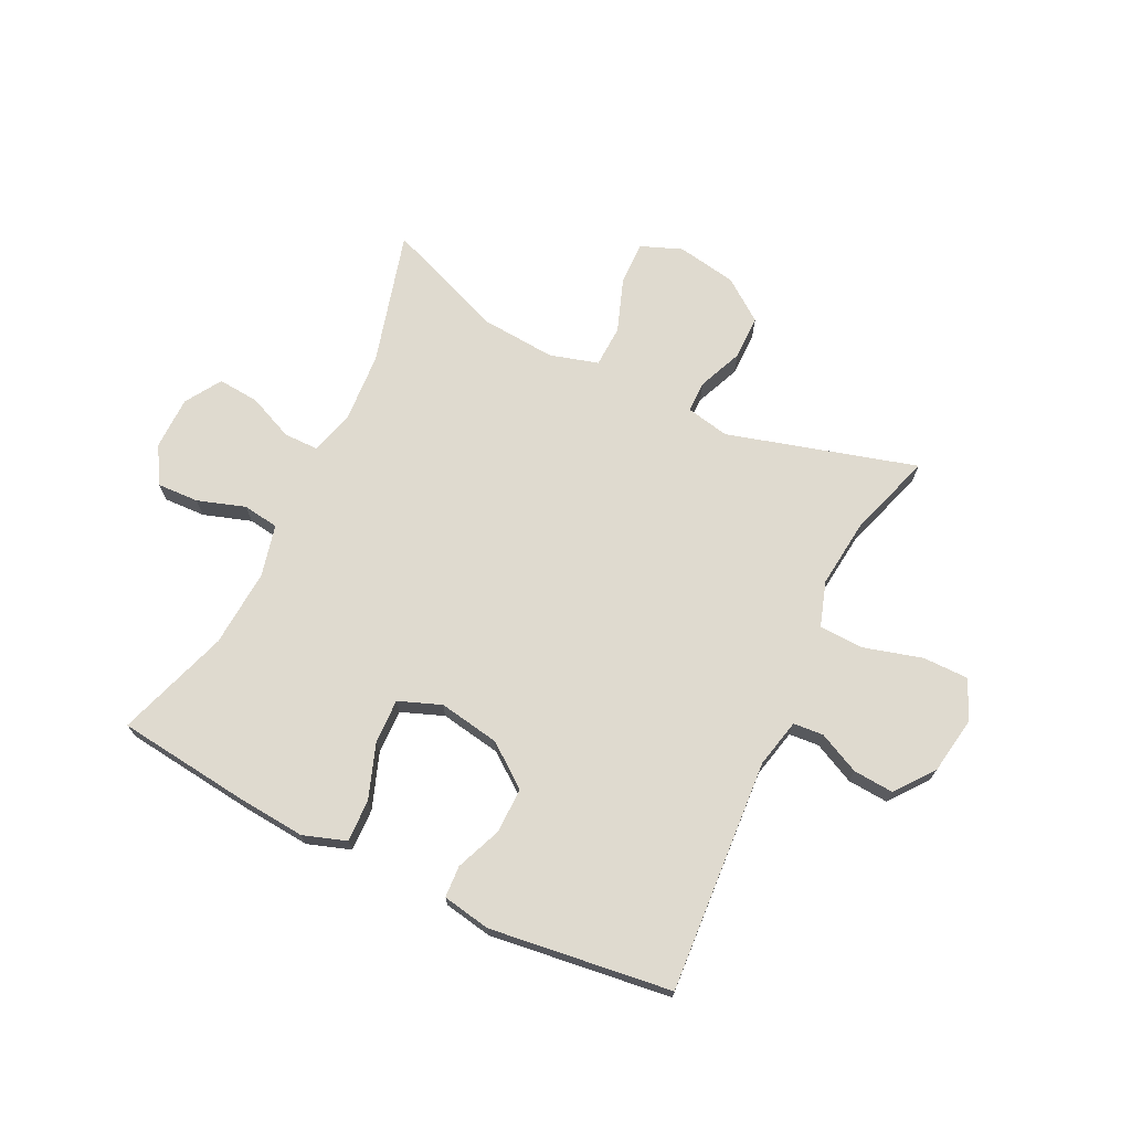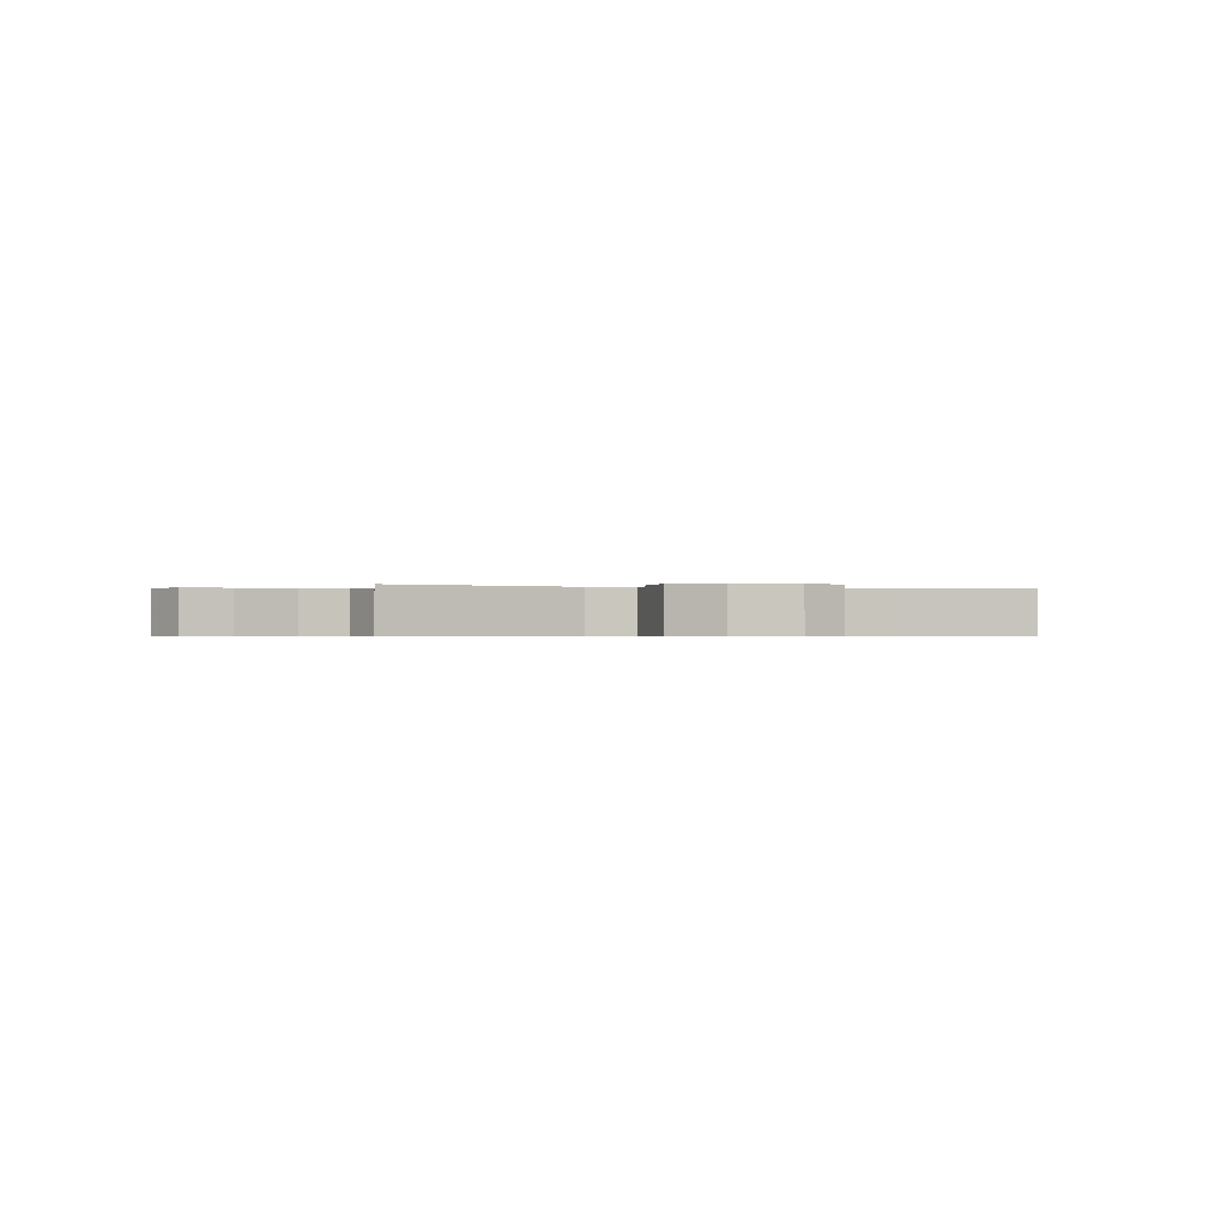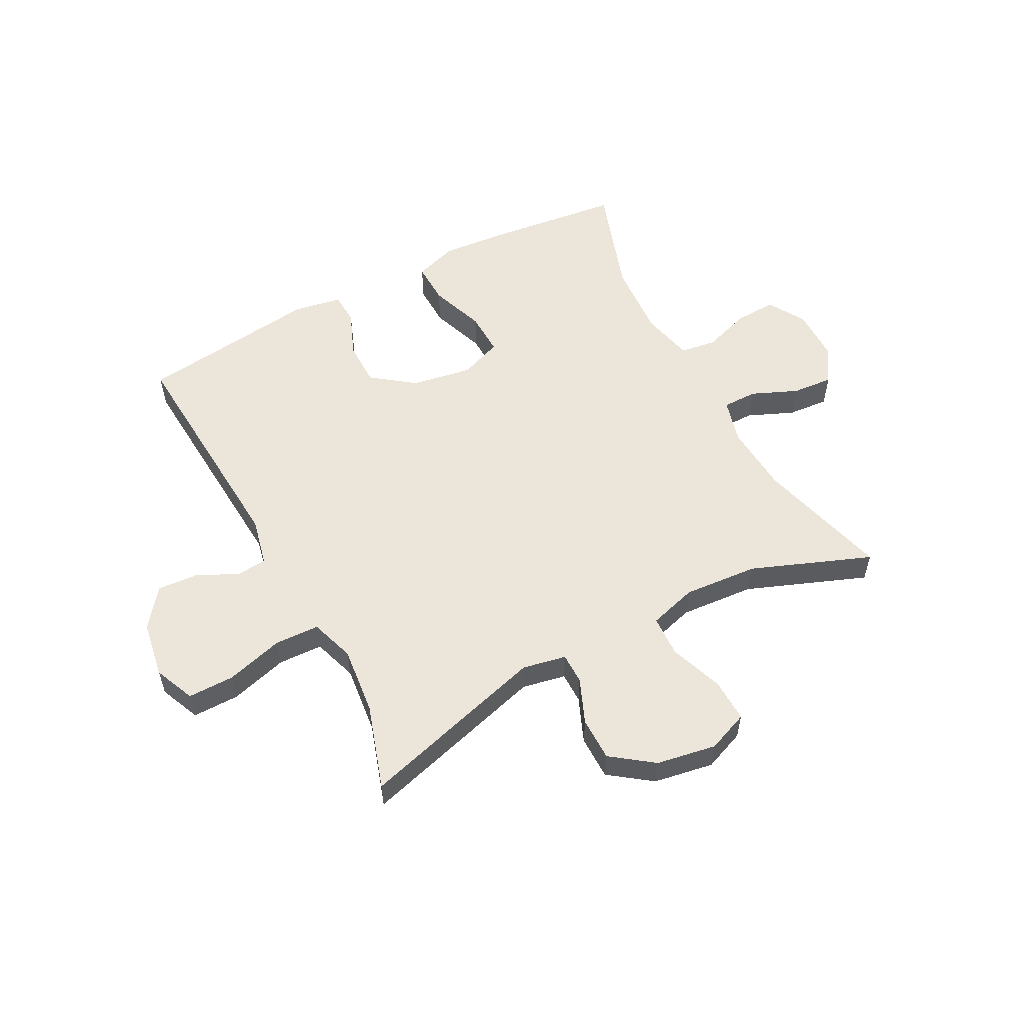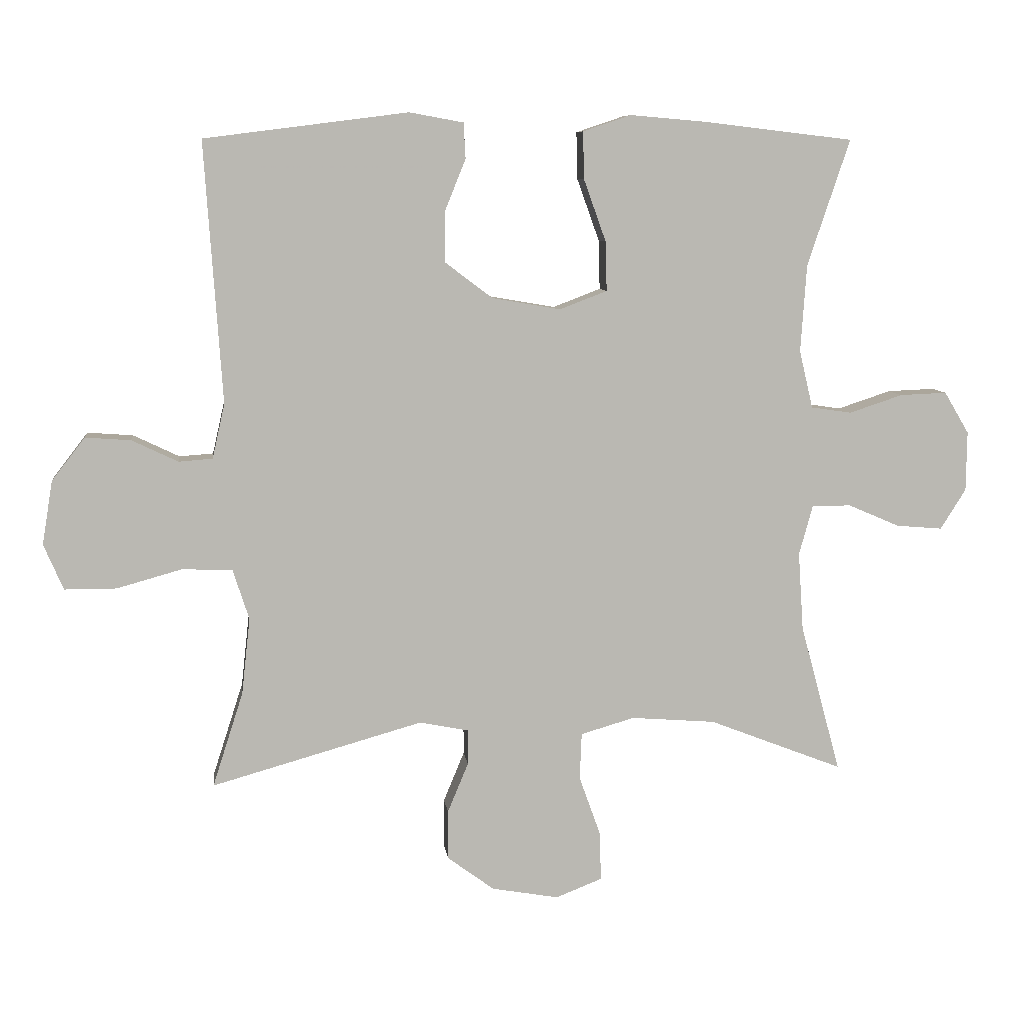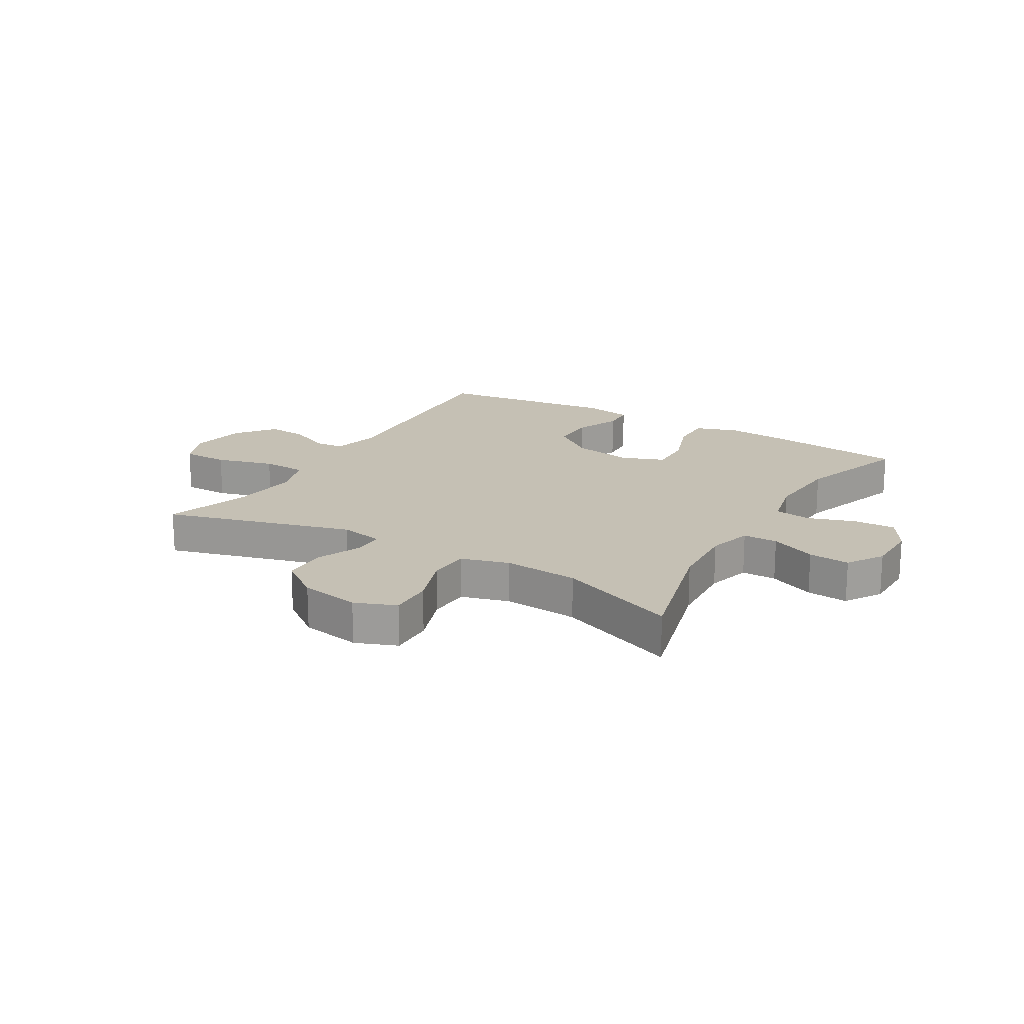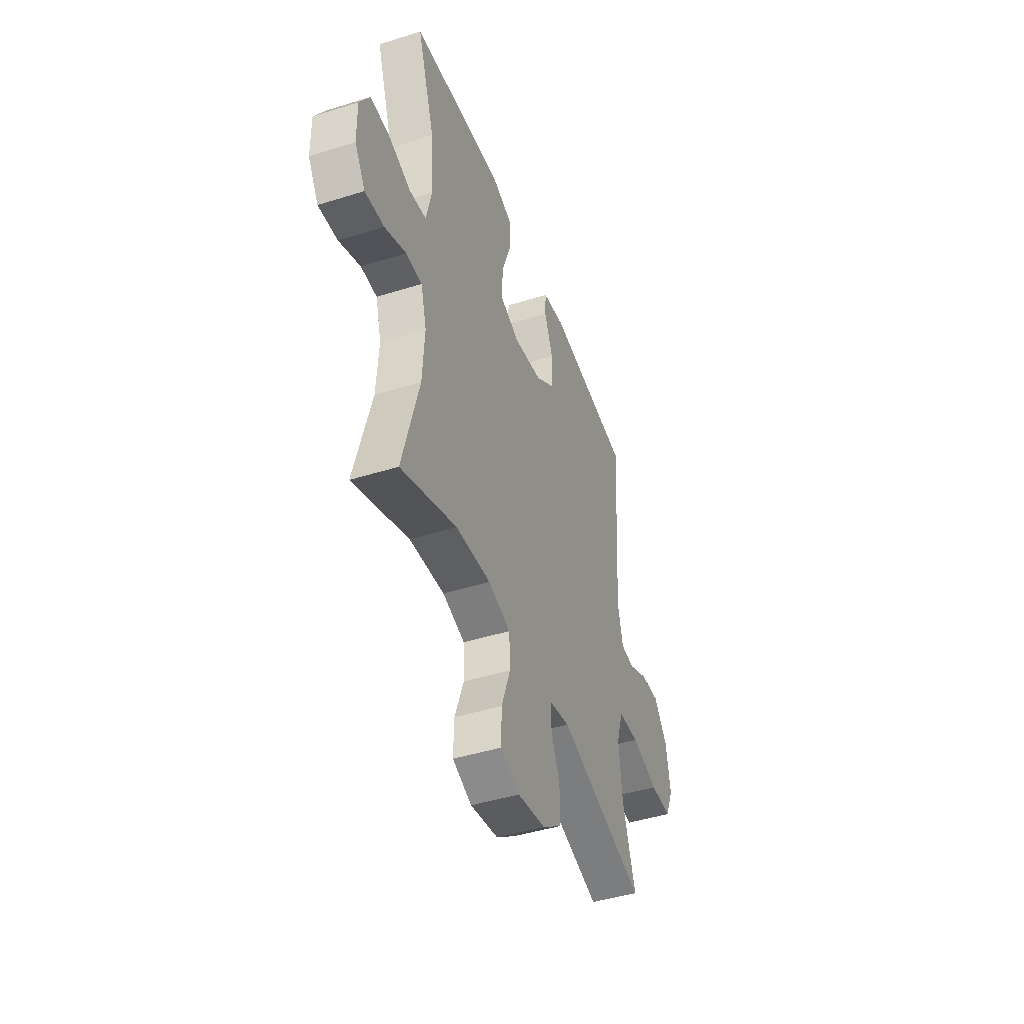
<metadata>
{"format":"obj","ext":"obj","renderer":"f3d","projection":"perspective","resolution":1024,"background":"white","views":[{"elev":70.8,"azim":25.9,"up":"+Y"},{"elev":-0.5,"azim":162.1,"up":"+Y"},{"elev":55.5,"azim":152.1,"up":"+Y"},{"elev":8.1,"azim":173.2,"up":"+Z"},{"elev":18.4,"azim":-149.3,"up":"+Y"},{"elev":-44.8,"azim":-70.0,"up":"+Z"}]}
</metadata>
<code>
v -0.5 0.07 -0.5
v -0.438 0.07 -0.271
v -0.43 0.07 -0.151
v -0.451 0.07 -0.074
v -0.511 0.07 -0.074
v -0.59 0.07 -0.108
v -0.661 0.07 -0.114
v -0.7 0.07 -0.052
v -0.701 0.07 0.04
v -0.663 0.07 0.104
v -0.591 0.07 0.101
v -0.509 0.07 0.074
v -0.447 0.07 0.083
v -0.426 0.07 0.172
v -0.435 0.07 0.306
v -0.5 0.07 0.5
v -0.271 0.07 0.527
v -0.154 0.07 0.537
v -0.08 0.07 0.512
v -0.082 0.07 0.439
v -0.116 0.07 0.344
v -0.118 0.07 0.268
v -0.045 0.07 0.24
v 0.06 0.07 0.258
v 0.133 0.07 0.313
v 0.133 0.07 0.391
v 0.101 0.07 0.47
v 0.104 0.07 0.525
v 0.187 0.07 0.54
v 0.5 0.07 0.5
v 0.473 0.07 0.099
v 0.492 0.07 0.015
v 0.544 0.07 0.011
v 0.615 0.07 0.045
v 0.685 0.07 0.05
v 0.736 0.07 -0.016
v 0.752 0.07 -0.114
v 0.722 0.07 -0.184
v 0.642 0.07 -0.184
v 0.542 0.07 -0.156
v 0.465 0.07 -0.159
v 0.44 0.07 -0.236
v 0.453 0.07 -0.354
v 0.5 0.07 -0.5
v 0.175 0.07 -0.408
v 0.1 0.07 -0.423
v 0.1 0.07 -0.477
v 0.132 0.07 -0.554
v 0.132 0.07 -0.63
v 0.06 0.07 -0.683
v -0.043 0.07 -0.701
v -0.114 0.07 -0.673
v -0.112 0.07 -0.598
v -0.079 0.07 -0.506
v -0.082 0.07 -0.434
v -0.165 0.07 -0.41
v -0.294 0.07 -0.42
v -0.5 0 -0.5
v -0.438 0 -0.271
v -0.43 0 -0.151
v -0.451 0 -0.074
v -0.511 0 -0.074
v -0.59 0 -0.108
v -0.661 0 -0.114
v -0.7 0 -0.052
v -0.701 0 0.04
v -0.663 0 0.104
v -0.591 0 0.101
v -0.509 0 0.074
v -0.447 0 0.083
v -0.426 0 0.172
v -0.435 0 0.306
v -0.5 0 0.5
v -0.271 0 0.527
v -0.154 0 0.537
v -0.08 0 0.512
v -0.082 0 0.439
v -0.116 0 0.344
v -0.118 0 0.268
v -0.045 0 0.24
v 0.06 0 0.258
v 0.133 0 0.313
v 0.133 0 0.391
v 0.101 0 0.47
v 0.104 0 0.525
v 0.187 0 0.54
v 0.5 0 0.5
v 0.473 0 0.099
v 0.492 0 0.015
v 0.544 0 0.011
v 0.615 0 0.045
v 0.685 0 0.05
v 0.736 0 -0.016
v 0.752 0 -0.114
v 0.722 0 -0.184
v 0.642 0 -0.184
v 0.542 0 -0.156
v 0.465 0 -0.159
v 0.44 0 -0.236
v 0.453 0 -0.354
v 0.5 0 -0.5
v 0.175 0 -0.408
v 0.1 0 -0.423
v 0.1 0 -0.477
v 0.132 0 -0.554
v 0.132 0 -0.63
v 0.06 0 -0.683
v -0.043 0 -0.701
v -0.114 0 -0.673
v -0.112 0 -0.598
v -0.079 0 -0.506
v -0.082 0 -0.434
v -0.165 0 -0.41
v -0.294 0 -0.42
f 51 52 53 54
f 51 54 55
f 50 51 55
f 47 48 49 50
f 46 47 50 55
f 45 46 55 56
f 43 44 45
f 42 43 45 56
f 37 38 39 40
f 37 40 41
f 36 37 41
f 33 34 35 36
f 32 33 36 41
f 31 32 41 42
f 26 27 28 29
f 25 26 29 30
f 24 25 30 31
f 18 19 20 21
f 18 21 22
f 15 16 17 18
f 14 15 18 22
f 13 14 22 23
f 9 10 11 12
f 9 12 13
f 8 9 13
f 5 6 7 8
f 4 5 8 13
f 3 4 13 23
f 57 1 2
f 31 42 56 57
f 23 24 31 57
f 2 3 23 57
f 111 110 109 108
f 112 111 108
f 112 108 107
f 107 106 105 104
f 112 107 104 103
f 113 112 103 102
f 102 101 100
f 113 102 100 99
f 97 96 95 94
f 98 97 94
f 98 94 93
f 93 92 91 90
f 98 93 90 89
f 99 98 89 88
f 86 85 84 83
f 87 86 83 82
f 88 87 82 81
f 78 77 76 75
f 79 78 75
f 75 74 73 72
f 79 75 72 71
f 80 79 71 70
f 69 68 67 66
f 70 69 66
f 70 66 65
f 65 64 63 62
f 70 65 62 61
f 80 70 61 60
f 59 58 114
f 114 113 99 88
f 114 88 81 80
f 114 80 60 59
f 1 58 59 2
f 2 59 60 3
f 3 60 61 4
f 4 61 62 5
f 5 62 63 6
f 6 63 64 7
f 7 64 65 8
f 8 65 66 9
f 9 66 67 10
f 10 67 68 11
f 11 68 69 12
f 12 69 70 13
f 13 70 71 14
f 14 71 72 15
f 15 72 73 16
f 16 73 74 17
f 17 74 75 18
f 18 75 76 19
f 19 76 77 20
f 20 77 78 21
f 21 78 79 22
f 22 79 80 23
f 23 80 81 24
f 24 81 82 25
f 25 82 83 26
f 26 83 84 27
f 27 84 85 28
f 28 85 86 29
f 29 86 87 30
f 30 87 88 31
f 31 88 89 32
f 32 89 90 33
f 33 90 91 34
f 34 91 92 35
f 35 92 93 36
f 36 93 94 37
f 37 94 95 38
f 38 95 96 39
f 39 96 97 40
f 40 97 98 41
f 41 98 99 42
f 42 99 100 43
f 43 100 101 44
f 44 101 102 45
f 45 102 103 46
f 46 103 104 47
f 47 104 105 48
f 48 105 106 49
f 49 106 107 50
f 50 107 108 51
f 51 108 109 52
f 52 109 110 53
f 53 110 111 54
f 54 111 112 55
f 55 112 113 56
f 56 113 114 57
f 57 114 58 1

</code>
